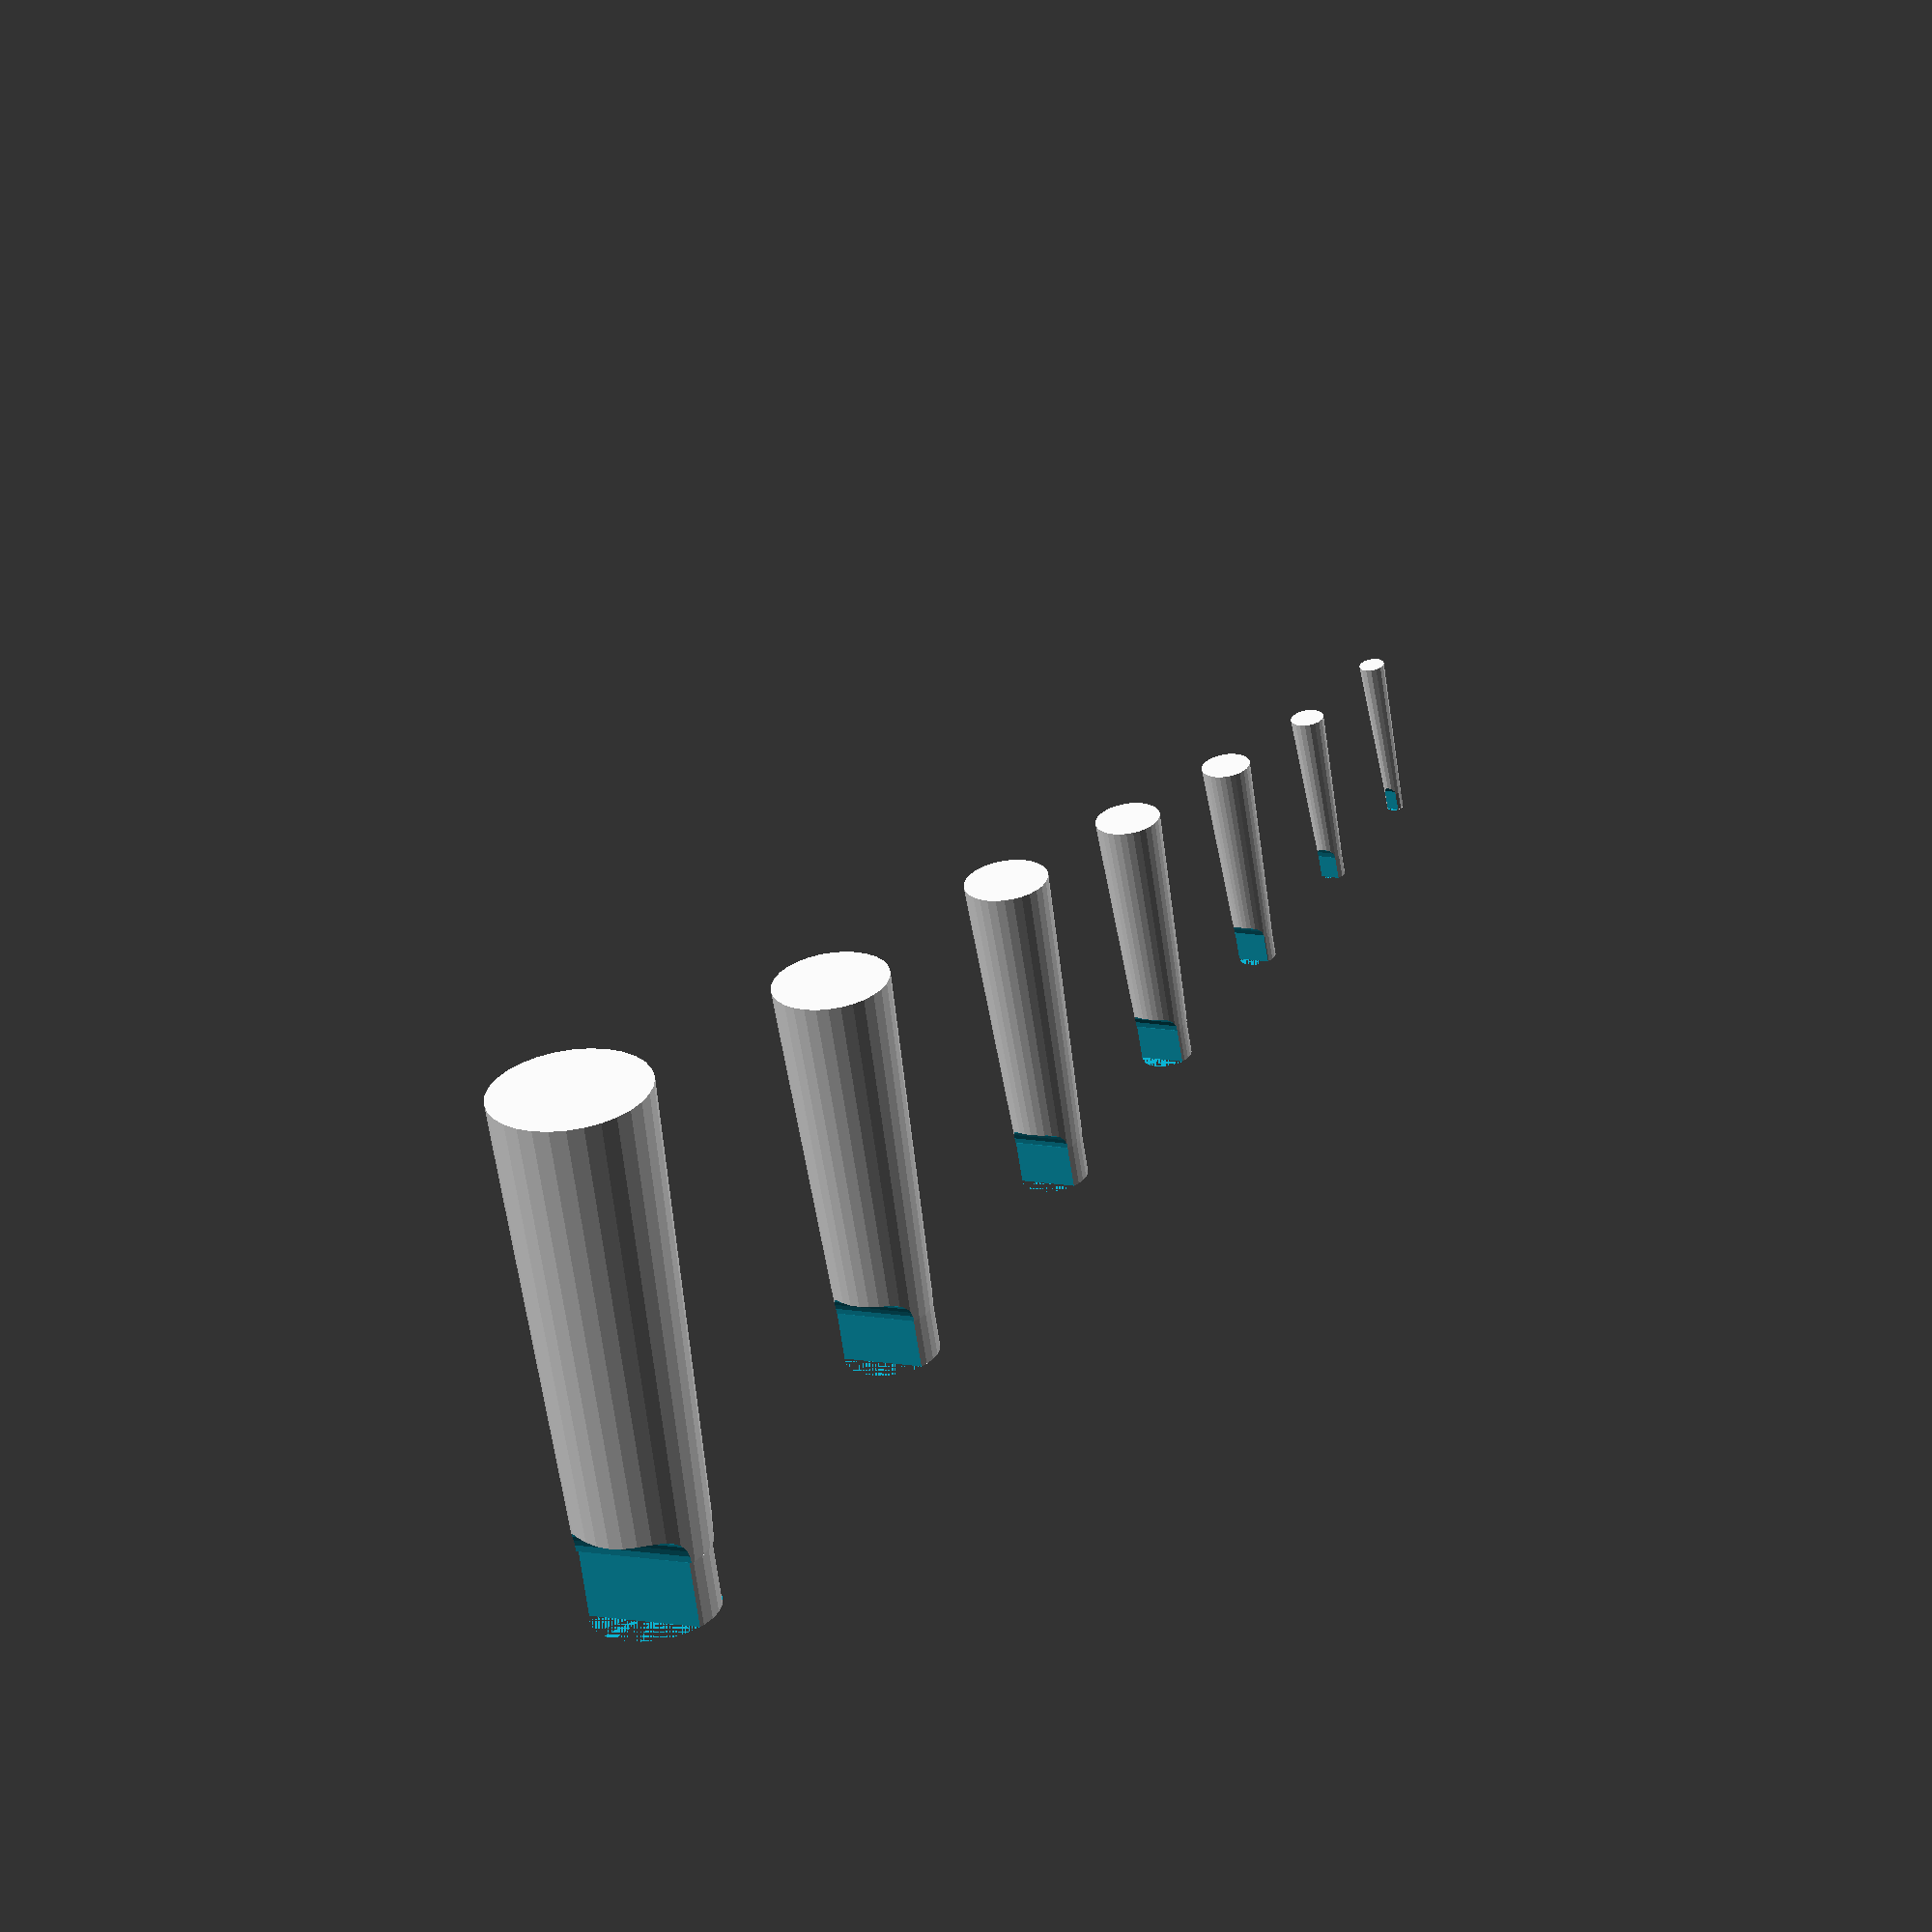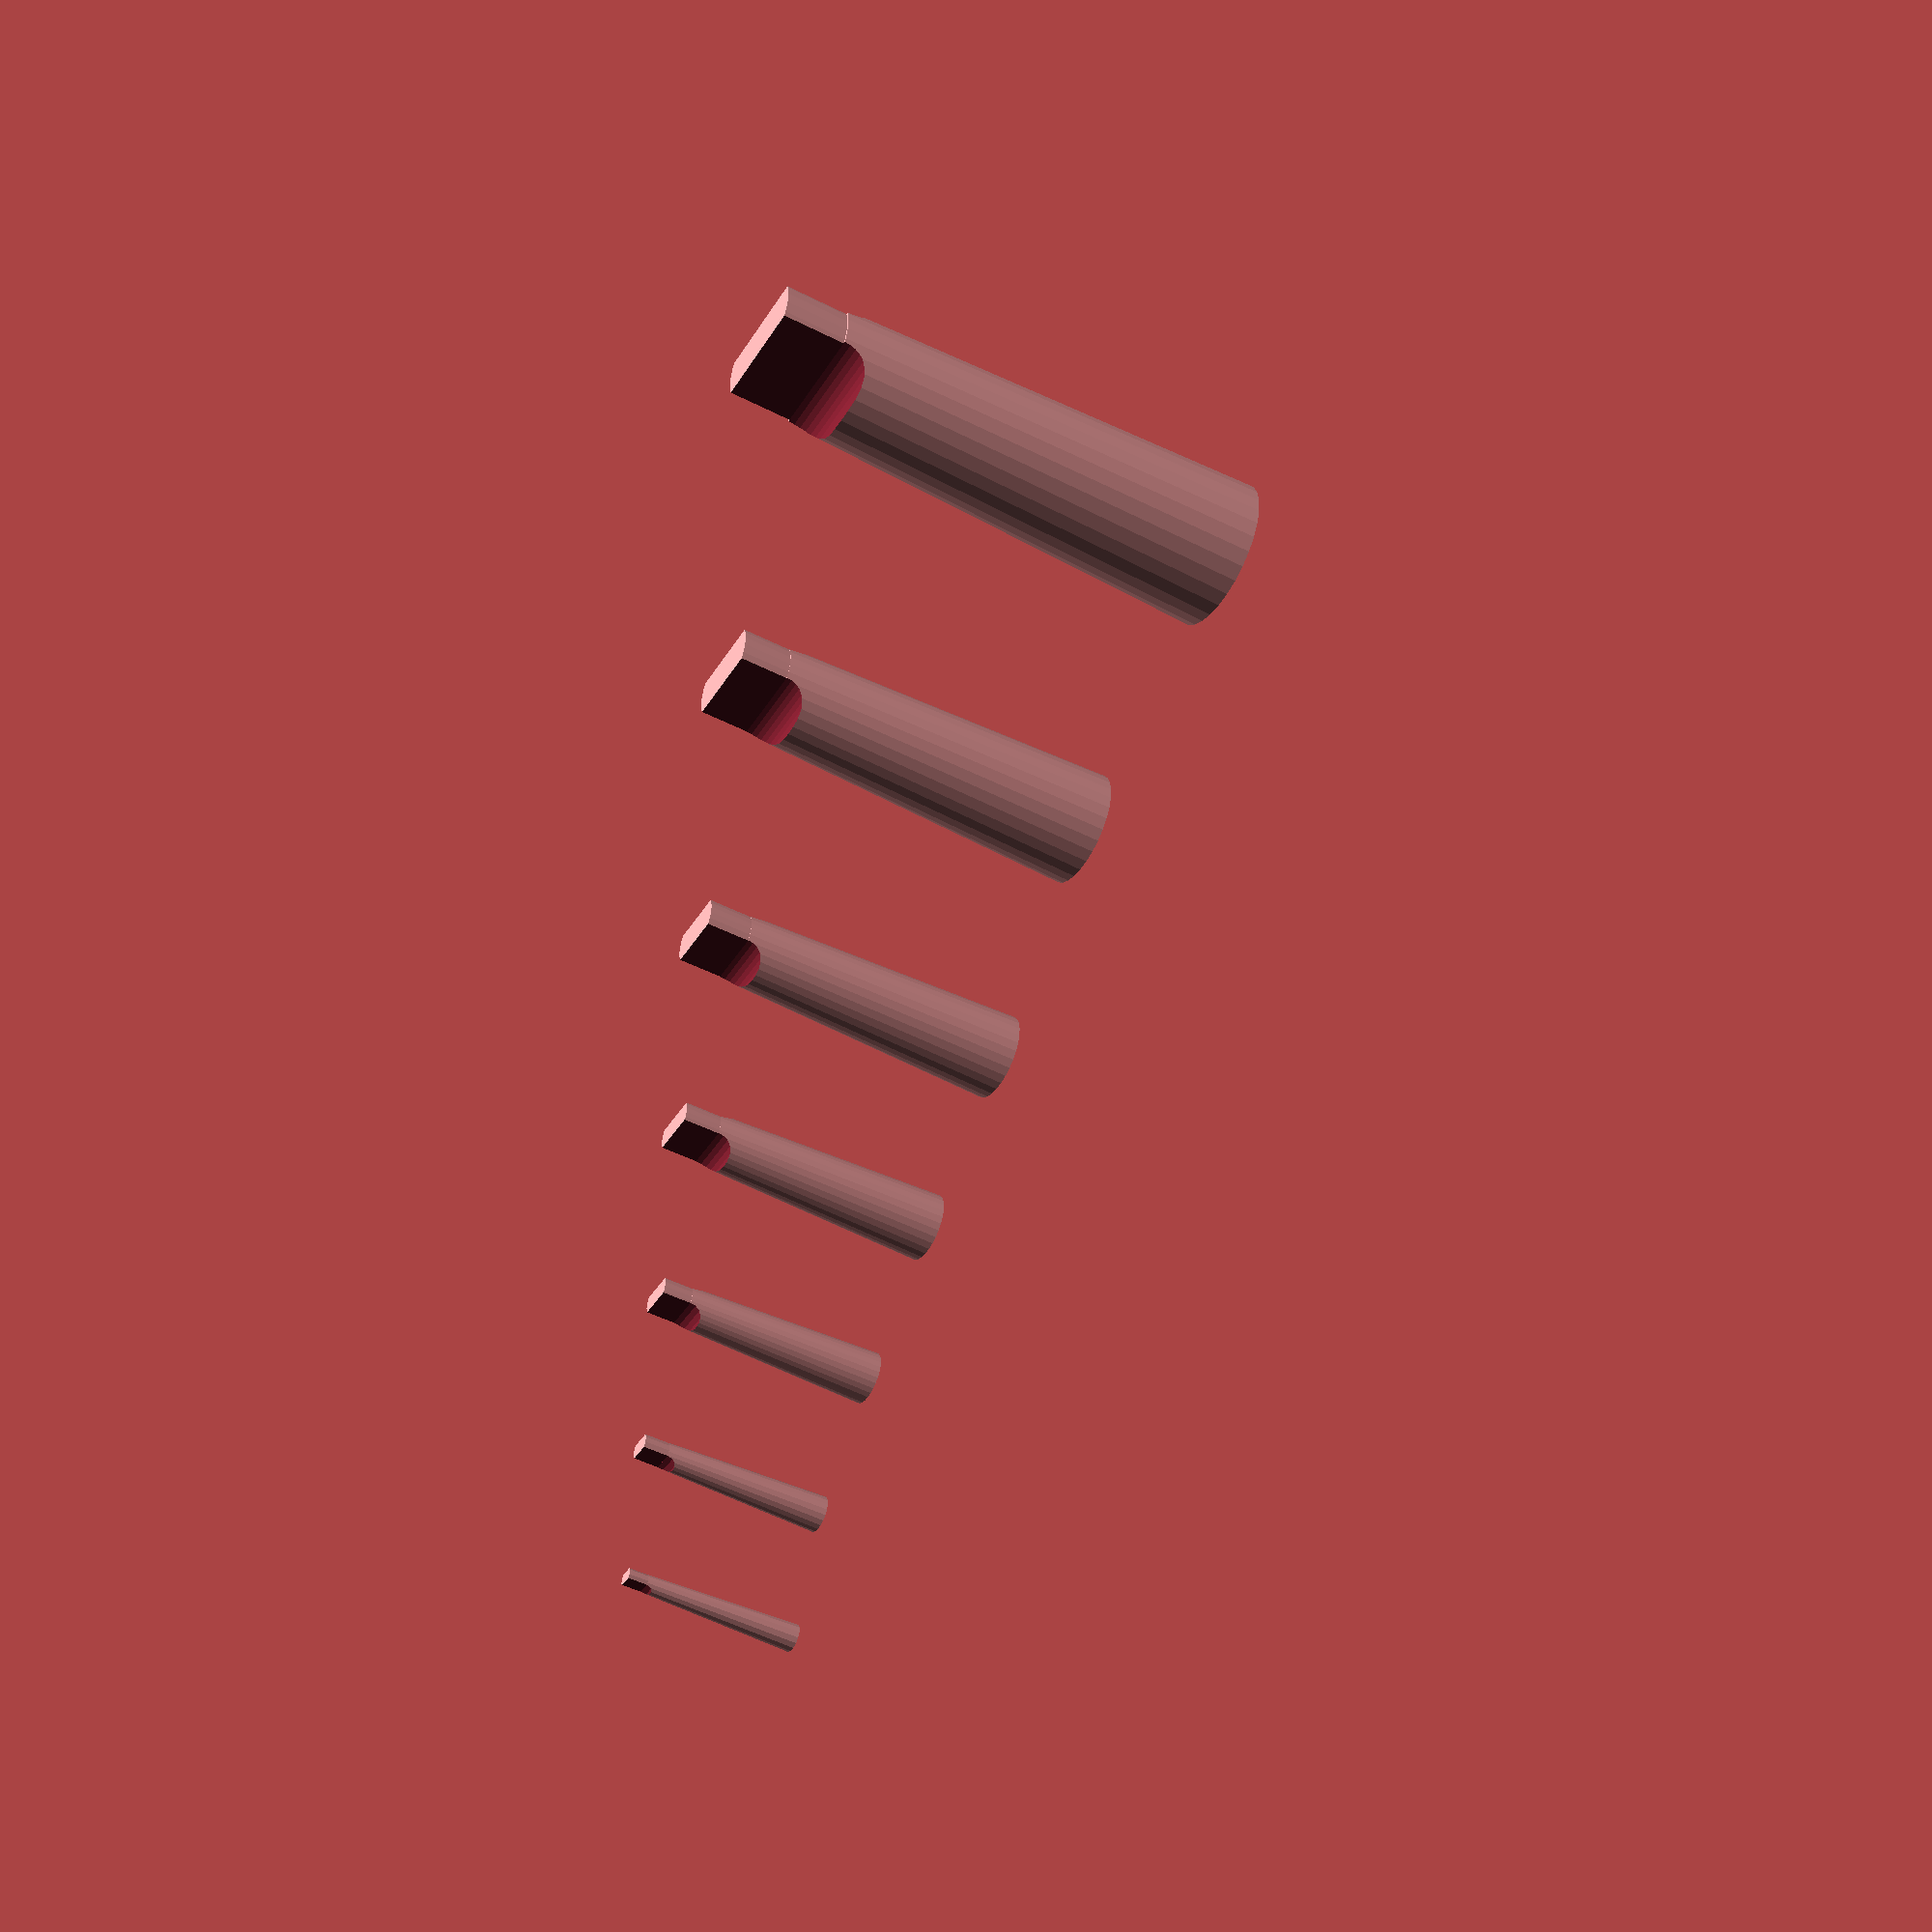
<openscad>
// Morse tape

tolerance=0.01;
//Morse Tape Params (plan: https://upload.wikimedia.org/wikipedia/commons/9/99/Morse_Taper.png) 
MT_Params=[
//0 MT№,   1 ctg(a),    2 D,       	3 D1, 	4 d, 	5 d1, 	6 d2, 	7 d3max,8 d4max,9 d5,   10 l1max,   11 l2 max,  12 l3 max, 	13 l4 max, 	14 l5 min, 	15 l6,  16 e max,   17 R,   18 b,          
[0,        19.212, 	    9.045, 	    9.2, 	6.4, 	0,  	6.1, 	6,   	6,  	6.7, 	50, 	    53, 	    56.3,   	59.5,   	52,     	49,     10.5,       4,      3.9,],
[1,        20.047, 	    12.065, 	12.2, 	9.4,	6, 	    9, 	    8.7, 	9, 	    9.7, 	53.5, 	    57, 	    62, 	    65.5, 	    56,     	52,     13.5,       5,      5.2,],
[2,        20.020, 	    17.780, 	18,	    14.6, 	10, 	14,	    13.5, 	14, 	14.9, 	64, 	    69, 	    75, 	    80,     	67,     	62,     16,         6,      6.3,],
[3,        19.922, 	    23.825, 	24.1, 	19.8, 	12, 	19.1, 	18.5, 	19, 	20.2, 	80.1, 	    86, 	    94, 	    99,     	84,     	78,     20,         7,      7.9,],
[4,        19.254, 	    31.267, 	31.6, 	25.9, 	16, 	25.2, 	24.5, 	24, 	26.5, 	102.5, 	    109, 	    117.5,   	124,    	107,    	98,     24,         8,      11.9,],
[5,        19.002, 	    44.399, 	44.7, 	37.6, 	20, 	36.5, 	35.7, 	35.7, 	38.2, 	129.5, 	    136, 	    149.5,   	156,    	135,    	125,    29,         10,     15.9,],
[6,        19.180, 	    63.348, 	63.8, 	53.9, 	24, 	52.4, 	50, 	51, 	54.6, 	182, 	    190, 	    210,    	218,    	188,    	177,    40,         13,     19,],
[7,        19.231, 	    83.058,     0,      0,      0,      0,      0,      0,      0,      0,          0,          0,           0,         0,         0] 													
];
dx = 0;
for(n=[0:6]){
    translate([(MT_Params[n][3]+40)*n,0,0])
        mt(n);
}

module mt(N){
    difference(){
        union(){
    d1=MT_Params[N][6]-MT_Params[N][17]/MT_Params[N][1];
    translate([0,0,MT_Params[N][16]-MT_Params[N][17]])
        cylinder($tn = 100, h = MT_Params[N][13]-MT_Params[N][16]+MT_Params[N][17],d1=d1,d2=MT_Params[N][3]);
        cylinder($tn = 100, h = MT_Params[N][16]-MT_Params[N][17],d=MT_Params[N][7]);
        }
        union(){
            for(i=[1,-1]){
                translate([i*MT_Params[N][18]/2+(i-1)*MT_Params[N][16]/2,-MT_Params[N][3]/2,-tolerance])
                    cube([MT_Params[N][16],MT_Params[N][3],MT_Params[N][16]-MT_Params[N][17]]);
                    translate([i*MT_Params[N][18]/2+MT_Params[N][17]+(i-1)*MT_Params[N][17],MT_Params[N][3]/2,,MT_Params[N][16]-MT_Params[N][17]])
                    rotate([90,0,0])
                    cylinder($tn = 100, h =MT_Params[N][3],r=MT_Params[N][17]);
                    
                
            }
        }
    }
   }
</openscad>
<views>
elev=62.3 azim=116.2 roll=8.4 proj=o view=wireframe
elev=48.2 azim=265.7 roll=240.2 proj=p view=solid
</views>
